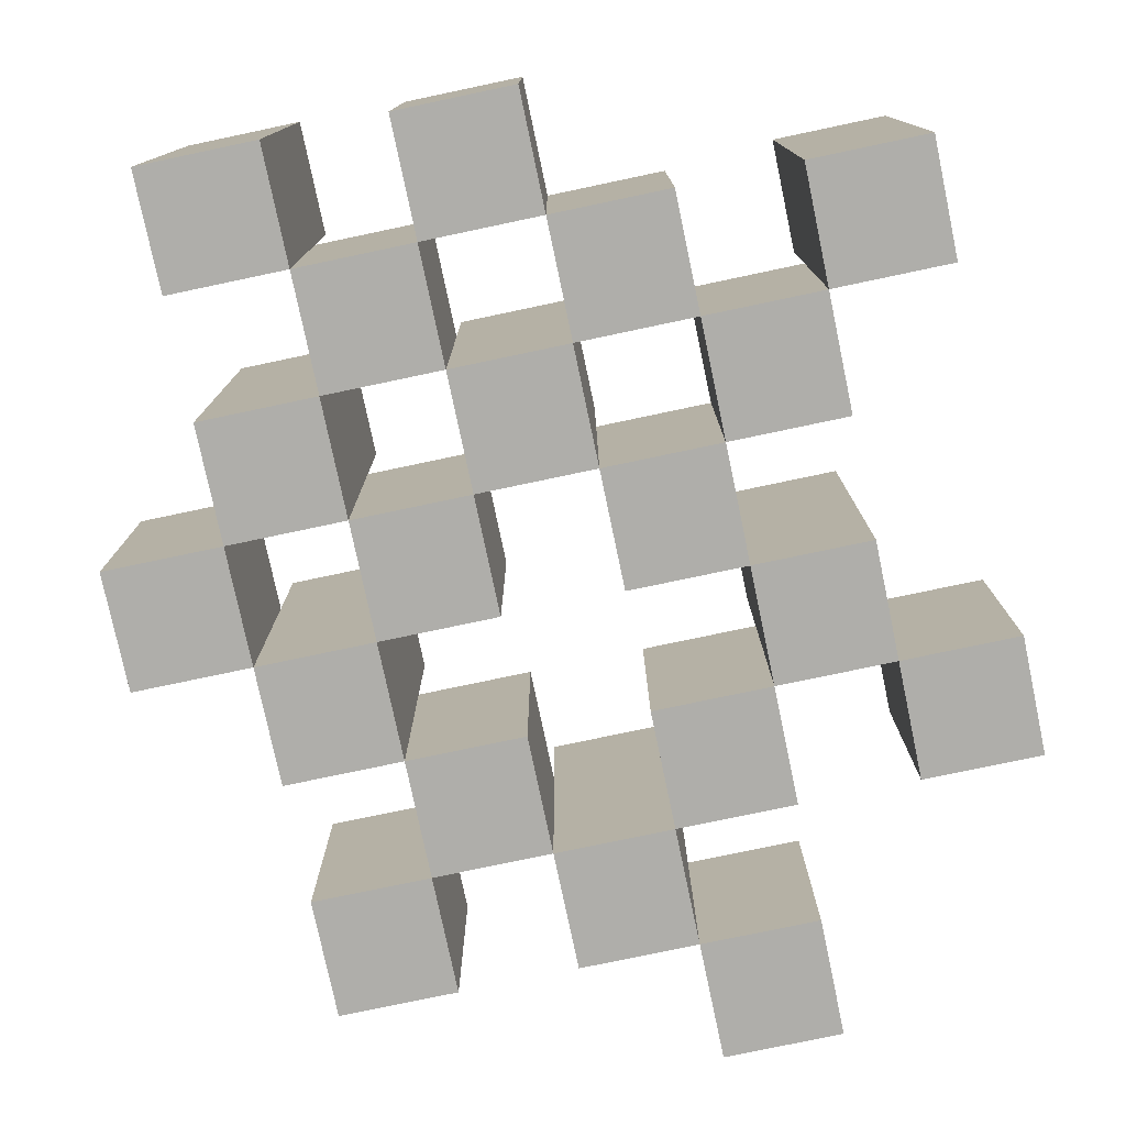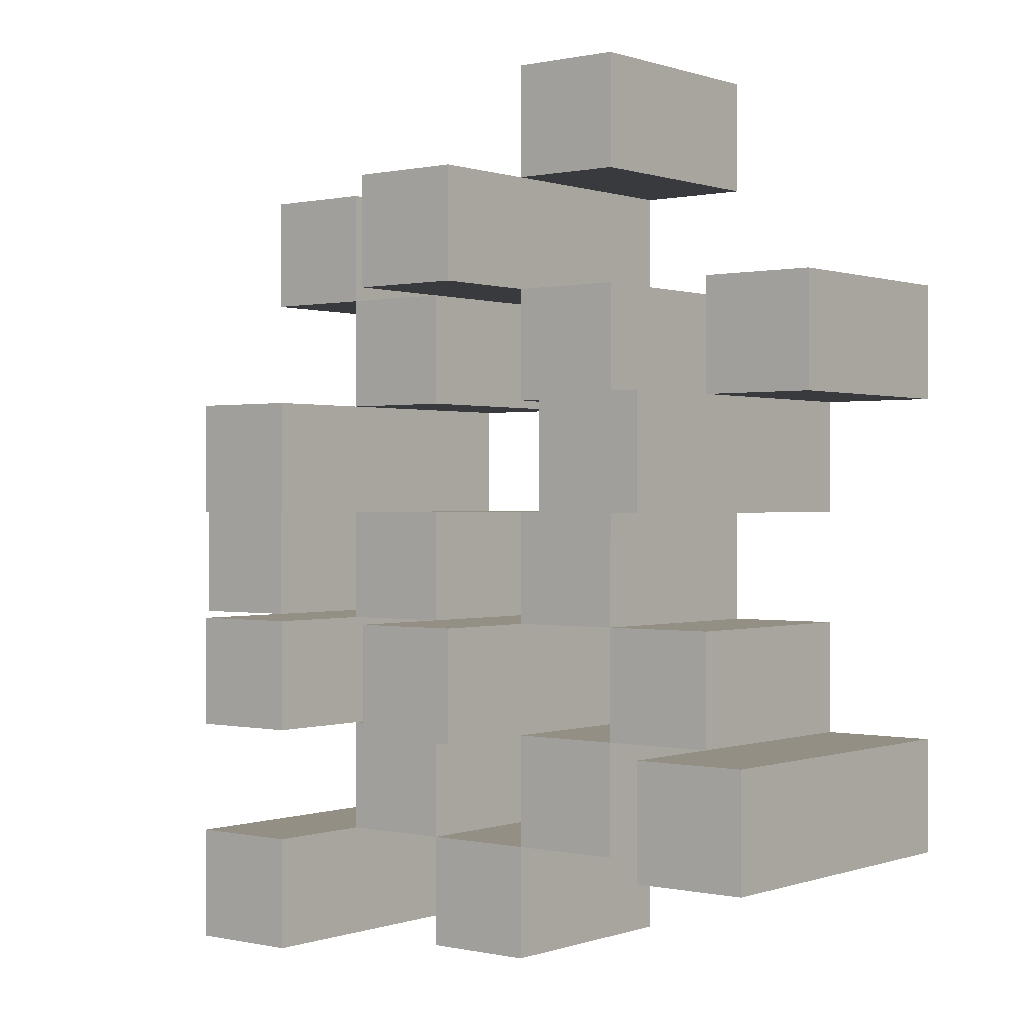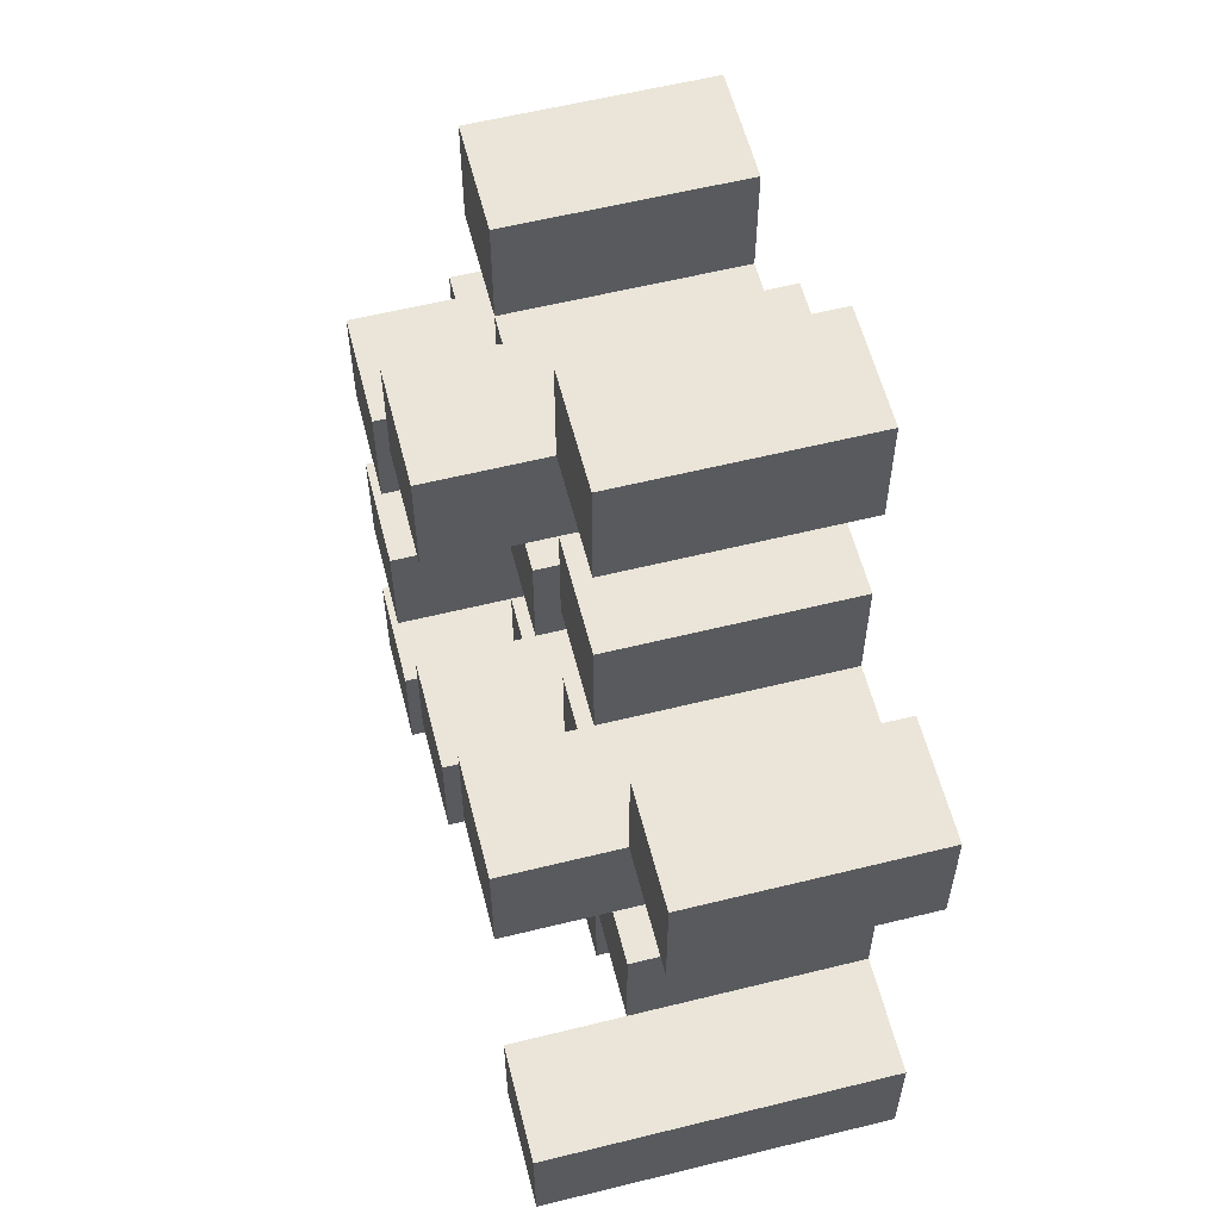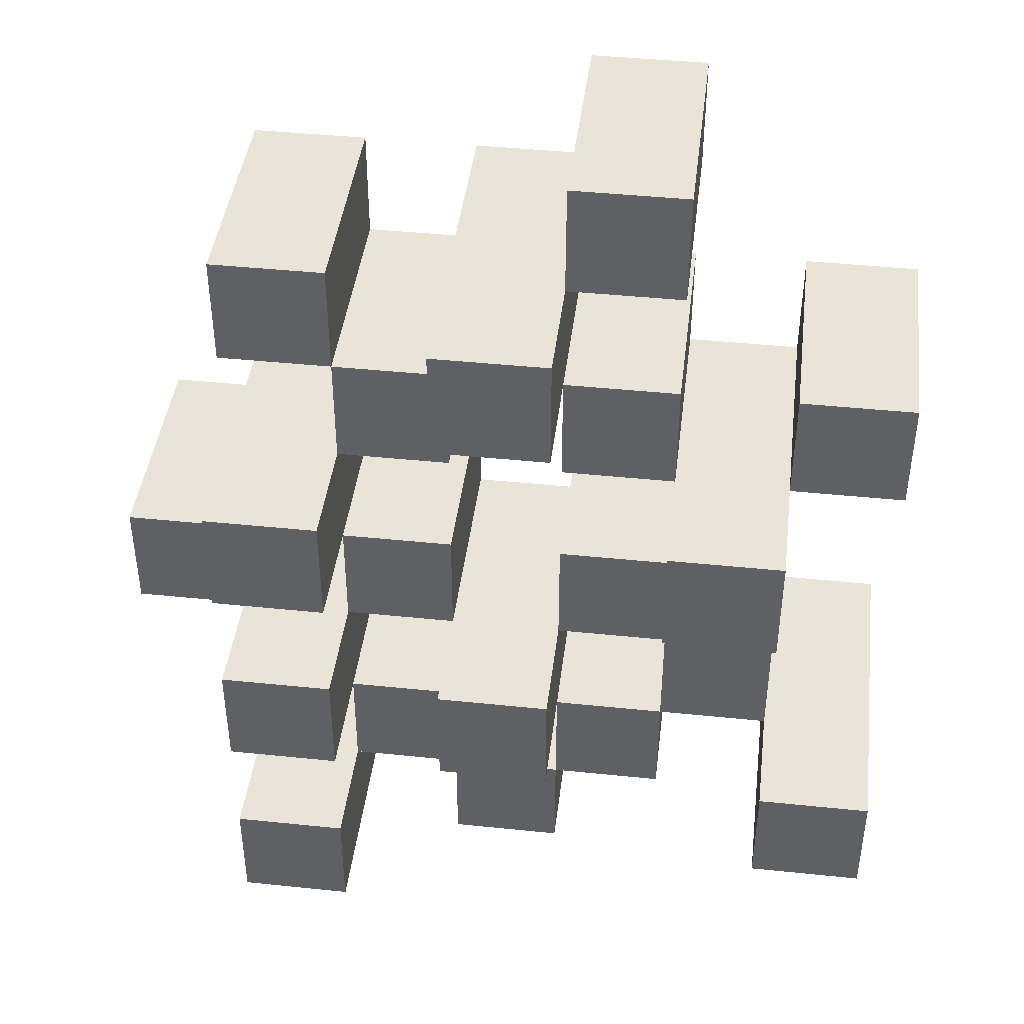
<metadata>
{"format":"obj","ext":"obj","renderer":"f3d","projection":"perspective","resolution":1024,"background":"white","views":[{"elev":-77.6,"azim":-168.1,"up":"+Y"},{"elev":0.2,"azim":-141.2,"up":"+Z"},{"elev":58.7,"azim":-104.3,"up":"+Z"},{"elev":43.1,"azim":-173.0,"up":"+Z"}]}
</metadata>
<code>
o
v 9.4 0.9 12.6
v 9.5 0.9 12.6
v 9.6 0.9 12.6
v 9.7 0.9 12.6
v 9.4 1.1 12.6
v 9.5 1.1 12.6
v 9.6 1.2 12.6
v 9.7 1.2 12.6
v 9.1 0.9 12.7
v 9.2 0.9 12.7
v 9.3 0.9 12.7
v 9.4 0.9 12.7
v 9.5 0.9 12.7
v 9.6 0.9 12.7
v 9.3 1.1 12.7
v 9.4 1.1 12.7
v 9.5 1.1 12.7
v 9.6 1.1 12.7
v 9.1 1.2 12.7
v 9.2 1.2 12.7
v 9.2 0.9 12.8
v 9.3 0.9 12.8
v 9.4 0.9 12.8
v 9.5 0.9 12.8
v 9.6 0.9 12.8
v 9.7 0.9 12.8
v 9.2 1.1 12.8
v 9.3 1.1 12.8
v 9.4 1.1 12.8
v 9.5 1.1 12.8
v 9.6 1.1 12.8
v 9.4 1.2 12.8
v 9.5 1.2 12.8
v 9.6 1.2 12.8
v 9.7 1.2 12.8
v 9.3 0.9 12.9
v 9.4 0.9 12.9
v 9.5 0.9 12.9
v 9.6 0.9 12.9
v 9.7 0.9 12.9
v 9.8 0.9 12.9
v 9.3 1.1 12.9
v 9.4 1.1 12.9
v 9.5 1.1 12.9
v 9.6 1.1 12.9
v 9.7 1.1 12.9
v 9.8 1.1 12.9
v 9.2 0.9 13
v 9.3 0.9 13
v 9.6 0.9 13
v 9.7 0.9 13
v 9.3 1.1 13
v 9.6 1.1 13
v 9.7 1.1 13
v 9.2 1.2 13
v 9.3 1.2 13
v 9.6 1.2 13
v 9.7 1.2 13
v 9.1 0.9 13.1
v 9.2 0.9 13.1
v 9.3 0.9 13.1
v 9.4 0.9 13.1
v 9.5 0.9 13.1
v 9.6 0.9 13.1
v 9.1 1.1 13.1
v 9.2 1.1 13.1
v 9.3 1.1 13.1
v 9.4 1.1 13.1
v 9.5 1.1 13.1
v 9.6 1.1 13.1
v 9.4 0.9 13.2
v 9.5 0.9 13.2
v 9.6 0.9 13.2
v 9.7 0.9 13.2
v 9.4 1.1 13.2
v 9.5 1.1 13.2
v 9.6 1.1 13.2
v 9.7 1.1 13.2
v 9.4 1.2 13.2
v 9.5 1.2 13.2
v 9.3 0.9 13.3
v 9.4 0.9 13.3
v 9.3 1.1 13.3
v 9.4 1.1 13.3
v 9.4 0.9 12.7
v 9.5 0.9 12.7
v 9.6 0.9 12.7
v 9.7 0.9 12.7
v 9.4 1.1 12.7
v 9.5 1.1 12.7
v 9.6 1.1 12.7
v 9.6 1.2 12.7
v 9.7 1.2 12.7
v 9.1 0.9 12.8
v 9.2 0.9 12.8
v 9.3 0.9 12.8
v 9.4 0.9 12.8
v 9.5 0.9 12.8
v 9.6 0.9 12.8
v 9.2 1.1 12.8
v 9.3 1.1 12.8
v 9.4 1.1 12.8
v 9.5 1.1 12.8
v 9.6 1.1 12.8
v 9.1 1.2 12.8
v 9.2 1.2 12.8
v 9.2 0.9 12.9
v 9.3 0.9 12.9
v 9.4 0.9 12.9
v 9.5 0.9 12.9
v 9.6 0.9 12.9
v 9.7 0.9 12.9
v 9.2 1.1 12.9
v 9.3 1.1 12.9
v 9.4 1.1 12.9
v 9.5 1.1 12.9
v 9.6 1.1 12.9
v 9.7 1.1 12.9
v 9.4 1.2 12.9
v 9.5 1.2 12.9
v 9.6 1.2 12.9
v 9.7 1.2 12.9
v 9.3 0.9 13
v 9.4 0.9 13
v 9.5 0.9 13
v 9.6 0.9 13
v 9.7 0.9 13
v 9.8 0.9 13
v 9.3 1.1 13
v 9.4 1.1 13
v 9.5 1.1 13
v 9.6 1.1 13
v 9.7 1.1 13
v 9.8 1.1 13
v 9.2 0.9 13.1
v 9.3 0.9 13.1
v 9.6 0.9 13.1
v 9.7 0.9 13.1
v 9.2 1.1 13.1
v 9.3 1.1 13.1
v 9.6 1.1 13.1
v 9.2 1.2 13.1
v 9.3 1.2 13.1
v 9.6 1.2 13.1
v 9.7 1.2 13.1
v 9.1 0.9 13.2
v 9.2 0.9 13.2
v 9.3 0.9 13.2
v 9.4 0.9 13.2
v 9.5 0.9 13.2
v 9.6 0.9 13.2
v 9.1 1.1 13.2
v 9.2 1.1 13.2
v 9.3 1.1 13.2
v 9.4 1.1 13.2
v 9.5 1.1 13.2
v 9.6 1.1 13.2
v 9.4 0.9 13.3
v 9.5 0.9 13.3
v 9.6 0.9 13.3
v 9.7 0.9 13.3
v 9.4 1.1 13.3
v 9.6 1.1 13.3
v 9.7 1.1 13.3
v 9.4 1.2 13.3
v 9.5 1.2 13.3
v 9.3 0.9 13.4
v 9.4 0.9 13.4
v 9.3 1.1 13.4
v 9.4 1.1 13.4
v 9.1 0.9 12.7
v 9.1 1.2 12.7
v 9.1 0.9 12.8
v 9.1 1.2 12.8
v 9.1 0.9 13.1
v 9.1 1.1 13.1
v 9.1 0.9 13.2
v 9.1 1.1 13.2
v 9.2 0.9 12.8
v 9.2 1.1 12.8
v 9.2 0.9 12.9
v 9.2 1.1 12.9
v 9.2 0.9 13
v 9.2 1.2 13
v 9.2 0.9 13.1
v 9.2 1.1 13.1
v 9.2 1.2 13.1
v 9.3 0.9 12.7
v 9.3 1.1 12.7
v 9.3 0.9 12.8
v 9.3 1.1 12.8
v 9.3 0.9 12.9
v 9.3 1.1 12.9
v 9.3 0.9 13
v 9.3 1.1 13
v 9.3 0.9 13.1
v 9.3 1.1 13.1
v 9.3 0.9 13.2
v 9.3 1.1 13.2
v 9.3 0.9 13.3
v 9.3 1.1 13.3
v 9.3 0.9 13.4
v 9.3 1.1 13.4
v 9.4 0.9 12.6
v 9.4 1.1 12.6
v 9.4 0.9 12.7
v 9.4 1.1 12.7
v 9.4 0.9 12.8
v 9.4 1.1 12.8
v 9.4 1.2 12.8
v 9.4 0.9 12.9
v 9.4 1.1 12.9
v 9.4 1.2 12.9
v 9.4 0.9 13.2
v 9.4 1.1 13.2
v 9.4 1.2 13.2
v 9.4 0.9 13.3
v 9.4 1.1 13.3
v 9.4 1.2 13.3
v 9.5 0.9 12.7
v 9.5 1.1 12.7
v 9.5 0.9 12.8
v 9.5 1.1 12.8
v 9.5 0.9 12.9
v 9.5 1.1 12.9
v 9.5 0.9 13
v 9.5 1.1 13
v 9.5 0.9 13.1
v 9.5 1.1 13.1
v 9.5 0.9 13.2
v 9.5 1.1 13.2
v 9.6 0.9 12.6
v 9.6 1.2 12.6
v 9.6 0.9 12.7
v 9.6 1.1 12.7
v 9.6 1.2 12.7
v 9.6 0.9 12.8
v 9.6 1.1 12.8
v 9.6 1.2 12.8
v 9.6 0.9 12.9
v 9.6 1.1 12.9
v 9.6 1.2 12.9
v 9.6 0.9 13
v 9.6 1.1 13
v 9.6 1.2 13
v 9.6 0.9 13.1
v 9.6 1.1 13.1
v 9.6 1.2 13.1
v 9.6 0.9 13.2
v 9.6 1.1 13.2
v 9.6 0.9 13.3
v 9.6 1.1 13.3
v 9.7 0.9 12.9
v 9.7 1.1 12.9
v 9.7 0.9 13
v 9.7 1.1 13
v 9.2 0.9 12.7
v 9.2 1.2 12.7
v 9.2 0.9 12.8
v 9.2 1.1 12.8
v 9.2 1.2 12.8
v 9.2 0.9 13.1
v 9.2 1.1 13.1
v 9.2 0.9 13.2
v 9.2 1.1 13.2
v 9.3 0.9 12.8
v 9.3 1.1 12.8
v 9.3 0.9 12.9
v 9.3 1.1 12.9
v 9.3 0.9 13
v 9.3 1.1 13
v 9.3 1.2 13
v 9.3 0.9 13.1
v 9.3 1.1 13.1
v 9.3 1.2 13.1
v 9.4 0.9 12.7
v 9.4 1.1 12.7
v 9.4 0.9 12.8
v 9.4 1.1 12.8
v 9.4 0.9 12.9
v 9.4 1.1 12.9
v 9.4 0.9 13
v 9.4 1.1 13
v 9.4 0.9 13.1
v 9.4 1.1 13.1
v 9.4 0.9 13.2
v 9.4 1.1 13.2
v 9.4 0.9 13.3
v 9.4 1.1 13.3
v 9.4 0.9 13.4
v 9.4 1.1 13.4
v 9.5 0.9 12.6
v 9.5 1.1 12.6
v 9.5 0.9 12.7
v 9.5 1.1 12.7
v 9.5 0.9 12.8
v 9.5 1.1 12.8
v 9.5 1.2 12.8
v 9.5 0.9 12.9
v 9.5 1.1 12.9
v 9.5 1.2 12.9
v 9.5 0.9 13.2
v 9.5 1.1 13.2
v 9.5 1.2 13.2
v 9.5 0.9 13.3
v 9.5 1.2 13.3
v 9.6 0.9 12.7
v 9.6 1.1 12.7
v 9.6 0.9 12.8
v 9.6 1.1 12.8
v 9.6 0.9 12.9
v 9.6 1.1 12.9
v 9.6 0.9 13
v 9.6 1.1 13
v 9.6 0.9 13.1
v 9.6 1.1 13.1
v 9.6 0.9 13.2
v 9.6 1.1 13.2
v 9.7 0.9 12.6
v 9.7 1.2 12.6
v 9.7 0.9 12.7
v 9.7 1.2 12.7
v 9.7 0.9 12.8
v 9.7 1.2 12.8
v 9.7 0.9 12.9
v 9.7 1.1 12.9
v 9.7 1.2 12.9
v 9.7 0.9 13
v 9.7 1.1 13
v 9.7 1.2 13
v 9.7 0.9 13.1
v 9.7 1.2 13.1
v 9.7 0.9 13.2
v 9.7 1.1 13.2
v 9.7 0.9 13.3
v 9.7 1.1 13.3
v 9.8 0.9 12.9
v 9.8 1.1 12.9
v 9.8 0.9 13
v 9.8 1.1 13
v 9.1 0.9 12.7
v 9.1 0.9 12.8
v 9.1 0.9 13.1
v 9.1 0.9 13.2
v 9.2 0.9 12.7
v 9.2 0.9 12.8
v 9.2 0.9 12.9
v 9.2 0.9 13
v 9.2 0.9 13.1
v 9.2 0.9 13.2
v 9.3 0.9 12.7
v 9.3 0.9 12.8
v 9.3 0.9 12.9
v 9.3 0.9 13
v 9.3 0.9 13.1
v 9.3 0.9 13.2
v 9.3 0.9 13.3
v 9.3 0.9 13.4
v 9.4 0.9 12.6
v 9.4 0.9 12.7
v 9.4 0.9 12.8
v 9.4 0.9 12.9
v 9.4 0.9 13
v 9.4 0.9 13.1
v 9.4 0.9 13.2
v 9.4 0.9 13.3
v 9.4 0.9 13.4
v 9.5 0.9 12.6
v 9.5 0.9 12.7
v 9.5 0.9 12.8
v 9.5 0.9 12.9
v 9.5 0.9 13
v 9.5 0.9 13.1
v 9.5 0.9 13.2
v 9.5 0.9 13.3
v 9.6 0.9 12.6
v 9.6 0.9 12.7
v 9.6 0.9 12.8
v 9.6 0.9 12.9
v 9.6 0.9 13
v 9.6 0.9 13.1
v 9.6 0.9 13.2
v 9.6 0.9 13.3
v 9.7 0.9 12.6
v 9.7 0.9 12.7
v 9.7 0.9 12.8
v 9.7 0.9 12.9
v 9.7 0.9 13
v 9.7 0.9 13.1
v 9.7 0.9 13.2
v 9.7 0.9 13.3
v 9.8 0.9 12.9
v 9.8 0.9 13
v 9.1 1.1 13.1
v 9.1 1.1 13.2
v 9.2 1.1 12.8
v 9.2 1.1 12.9
v 9.2 1.1 13.1
v 9.2 1.1 13.2
v 9.3 1.1 12.7
v 9.3 1.1 12.8
v 9.3 1.1 12.9
v 9.3 1.1 13
v 9.3 1.1 13.1
v 9.3 1.1 13.2
v 9.3 1.1 13.3
v 9.3 1.1 13.4
v 9.4 1.1 12.6
v 9.4 1.1 12.7
v 9.4 1.1 12.8
v 9.4 1.1 12.9
v 9.4 1.1 13
v 9.4 1.1 13.1
v 9.4 1.1 13.2
v 9.4 1.1 13.3
v 9.4 1.1 13.4
v 9.5 1.1 12.6
v 9.5 1.1 12.7
v 9.5 1.1 12.8
v 9.5 1.1 12.9
v 9.5 1.1 13
v 9.5 1.1 13.1
v 9.5 1.1 13.2
v 9.6 1.1 12.7
v 9.6 1.1 12.8
v 9.6 1.1 12.9
v 9.6 1.1 13
v 9.6 1.1 13.1
v 9.6 1.1 13.2
v 9.6 1.1 13.3
v 9.7 1.1 12.9
v 9.7 1.1 13
v 9.7 1.1 13.2
v 9.7 1.1 13.3
v 9.8 1.1 12.9
v 9.8 1.1 13
v 9.1 1.2 12.7
v 9.1 1.2 12.8
v 9.2 1.2 12.7
v 9.2 1.2 12.8
v 9.2 1.2 13
v 9.2 1.2 13.1
v 9.3 1.2 13
v 9.3 1.2 13.1
v 9.4 1.2 12.8
v 9.4 1.2 12.9
v 9.4 1.2 13.2
v 9.4 1.2 13.3
v 9.5 1.2 12.8
v 9.5 1.2 12.9
v 9.5 1.2 13.2
v 9.5 1.2 13.3
v 9.6 1.2 12.6
v 9.6 1.2 12.7
v 9.6 1.2 12.8
v 9.6 1.2 12.9
v 9.6 1.2 13
v 9.6 1.2 13.1
v 9.7 1.2 12.6
v 9.7 1.2 12.7
v 9.7 1.2 12.8
v 9.7 1.2 12.9
v 9.7 1.2 13
v 9.7 1.2 13.1
f 5 2 1
f 6 2 5
f 7 4 3
f 8 4 7
f 15 12 11
f 16 12 15
f 17 14 13
f 18 14 17
f 19 10 9
f 20 10 19
f 27 22 21
f 28 22 27
f 29 24 23
f 30 24 29
f 31 26 25
f 32 30 29
f 33 30 32
f 34 26 31
f 35 26 34
f 42 37 36
f 43 37 42
f 44 39 38
f 45 39 44
f 46 41 40
f 47 41 46
f 52 49 48
f 53 51 50
f 54 51 53
f 55 52 48
f 56 52 55
f 57 54 53
f 58 54 57
f 65 60 59
f 66 60 65
f 67 62 61
f 68 62 67
f 69 64 63
f 70 64 69
f 75 72 71
f 76 72 75
f 77 74 73
f 78 74 77
f 79 76 75
f 80 76 79
f 83 82 81
f 84 82 83
f 85 86 89
f 89 86 90
f 87 88 91
f 91 88 92
f 92 88 93
f 94 95 100
f 96 97 101
f 101 97 102
f 98 99 103
f 103 99 104
f 94 100 105
f 105 100 106
f 107 108 113
f 113 108 114
f 109 110 115
f 115 110 116
f 111 112 117
f 117 112 118
f 115 116 119
f 119 116 120
f 117 118 121
f 121 118 122
f 123 124 129
f 129 124 130
f 125 126 131
f 131 126 132
f 127 128 133
f 133 128 134
f 135 136 139
f 139 136 140
f 137 138 141
f 139 140 142
f 142 140 143
f 141 138 144
f 144 138 145
f 146 147 152
f 152 147 153
f 148 149 154
f 154 149 155
f 150 151 156
f 156 151 157
f 158 159 162
f 160 161 163
f 163 161 164
f 162 159 165
f 165 159 166
f 167 168 169
f 169 168 170
f 173 172 171
f 174 172 173
f 177 176 175
f 178 176 177
f 181 180 179
f 182 180 181
f 185 184 183
f 186 184 185
f 187 184 186
f 190 189 188
f 191 189 190
f 194 193 192
f 195 193 194
f 198 197 196
f 199 197 198
f 202 201 200
f 203 201 202
f 206 205 204
f 207 205 206
f 211 209 208
f 211 210 209
f 212 210 211
f 213 210 212
f 217 215 214
f 217 216 215
f 218 216 217
f 219 216 218
f 222 221 220
f 223 221 222
f 226 225 224
f 227 225 226
f 230 229 228
f 231 229 230
f 234 233 232
f 235 233 234
f 236 233 235
f 240 238 237
f 240 239 238
f 241 239 240
f 242 239 241
f 246 244 243
f 246 245 244
f 247 245 246
f 248 245 247
f 251 250 249
f 252 250 251
f 255 254 253
f 256 254 255
f 257 258 259
f 259 258 260
f 260 258 261
f 262 263 264
f 264 263 265
f 266 267 268
f 268 267 269
f 270 271 273
f 271 272 273
f 273 272 274
f 274 272 275
f 276 277 278
f 278 277 279
f 280 281 282
f 282 281 283
f 284 285 286
f 286 285 287
f 288 289 290
f 290 289 291
f 292 293 294
f 294 293 295
f 296 297 299
f 297 298 299
f 299 298 300
f 300 298 301
f 302 303 305
f 303 304 305
f 305 304 306
f 307 308 309
f 309 308 310
f 311 312 313
f 313 312 314
f 315 316 317
f 317 316 318
f 319 320 321
f 321 320 322
f 323 324 325
f 325 324 326
f 326 324 327
f 328 329 331
f 329 330 331
f 331 330 332
f 333 334 335
f 335 334 336
f 337 338 339
f 339 338 340
f 345 342 341
f 346 342 345
f 349 344 343
f 350 344 349
f 352 347 346
f 353 347 352
f 354 349 348
f 355 349 354
f 360 352 351
f 361 352 360
f 362 354 353
f 363 354 362
f 364 356 355
f 365 356 364
f 366 358 357
f 367 358 366
f 368 360 359
f 369 360 368
f 370 362 361
f 371 362 370
f 374 366 365
f 375 366 374
f 377 370 369
f 378 370 377
f 379 372 371
f 380 372 379
f 381 374 373
f 382 374 381
f 384 377 376
f 385 377 384
f 386 379 378
f 387 379 386
f 388 381 380
f 389 381 388
f 390 383 382
f 391 383 390
f 392 388 387
f 393 388 392
f 394 395 398
f 398 395 399
f 396 397 401
f 401 397 402
f 400 401 409
f 409 401 410
f 402 403 411
f 411 403 412
f 404 405 413
f 413 405 414
f 406 407 415
f 415 407 416
f 408 409 417
f 417 409 418
f 418 419 424
f 424 419 425
f 420 421 426
f 426 421 427
f 422 423 428
f 428 423 429
f 429 430 433
f 433 430 434
f 431 432 435
f 435 432 436
f 437 438 439
f 439 438 440
f 441 442 443
f 443 442 444
f 445 446 449
f 449 446 450
f 447 448 451
f 451 448 452
f 453 454 459
f 459 454 460
f 455 456 461
f 461 456 462
f 457 458 463
f 463 458 464

</code>
